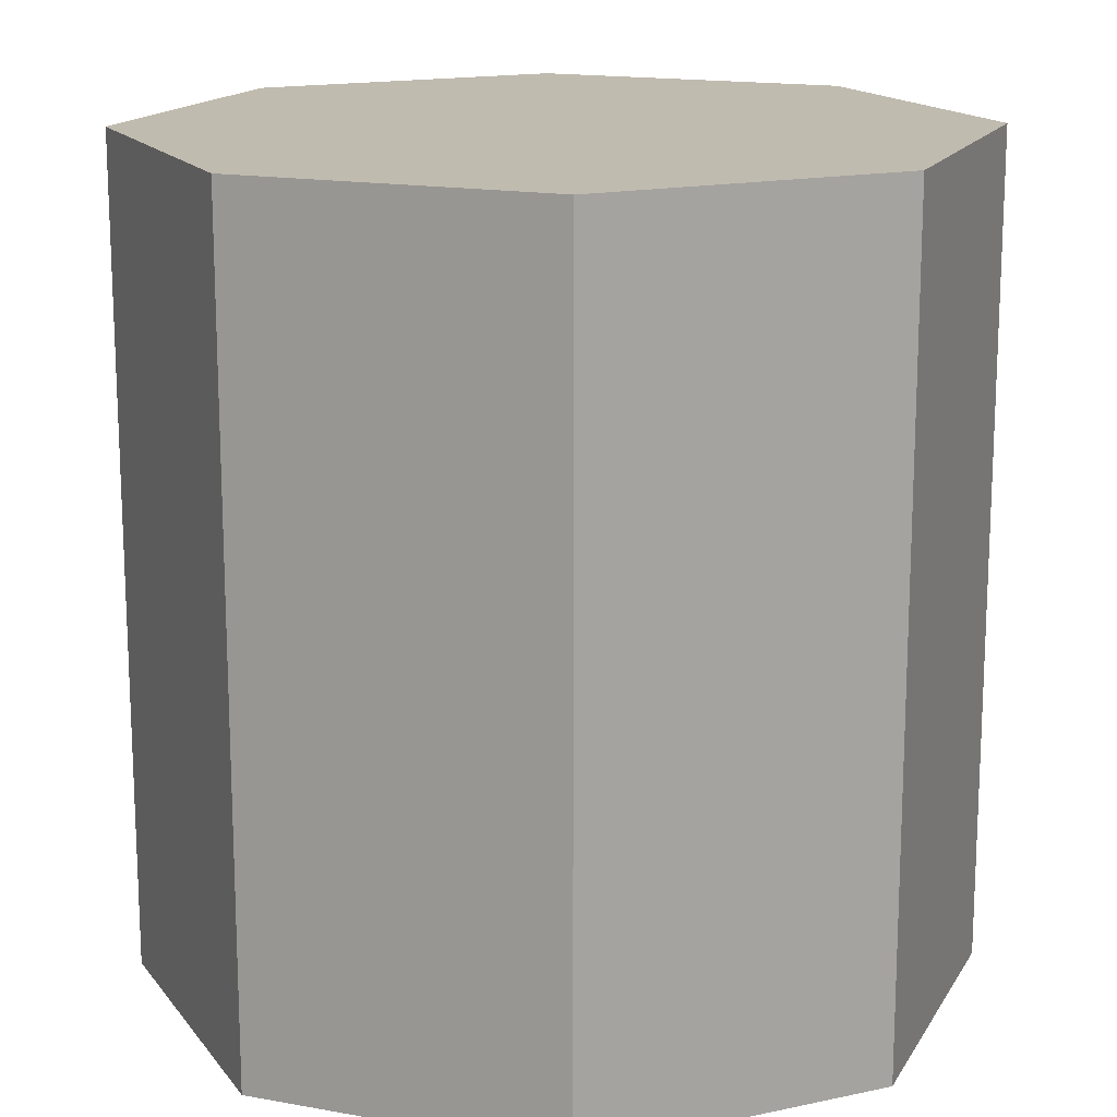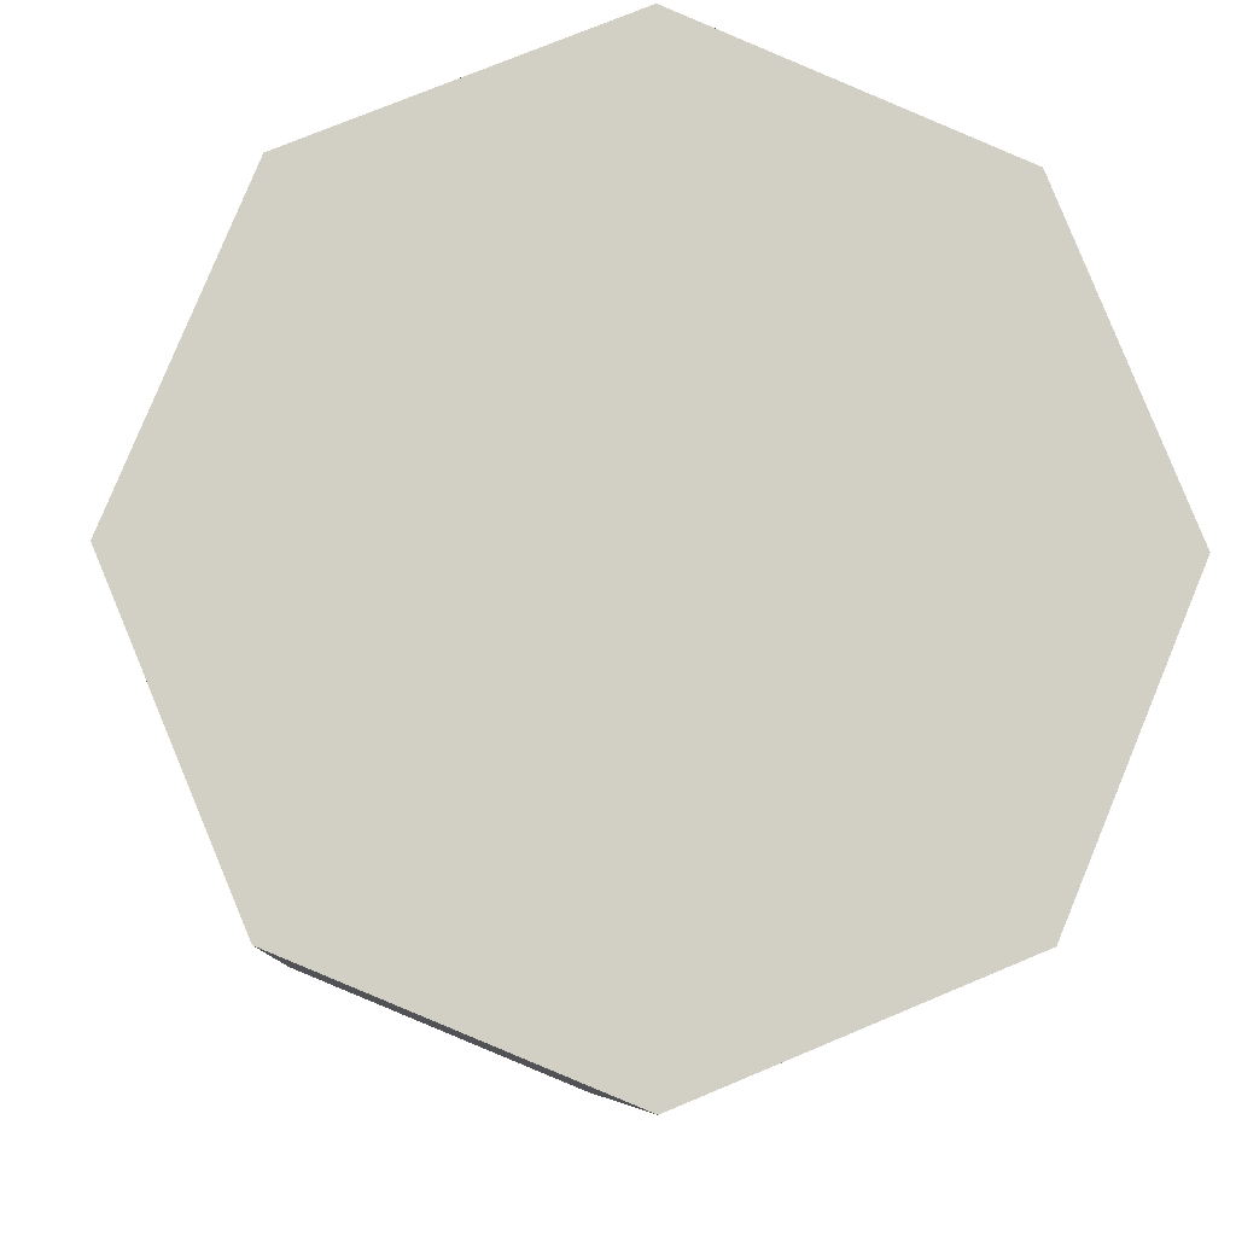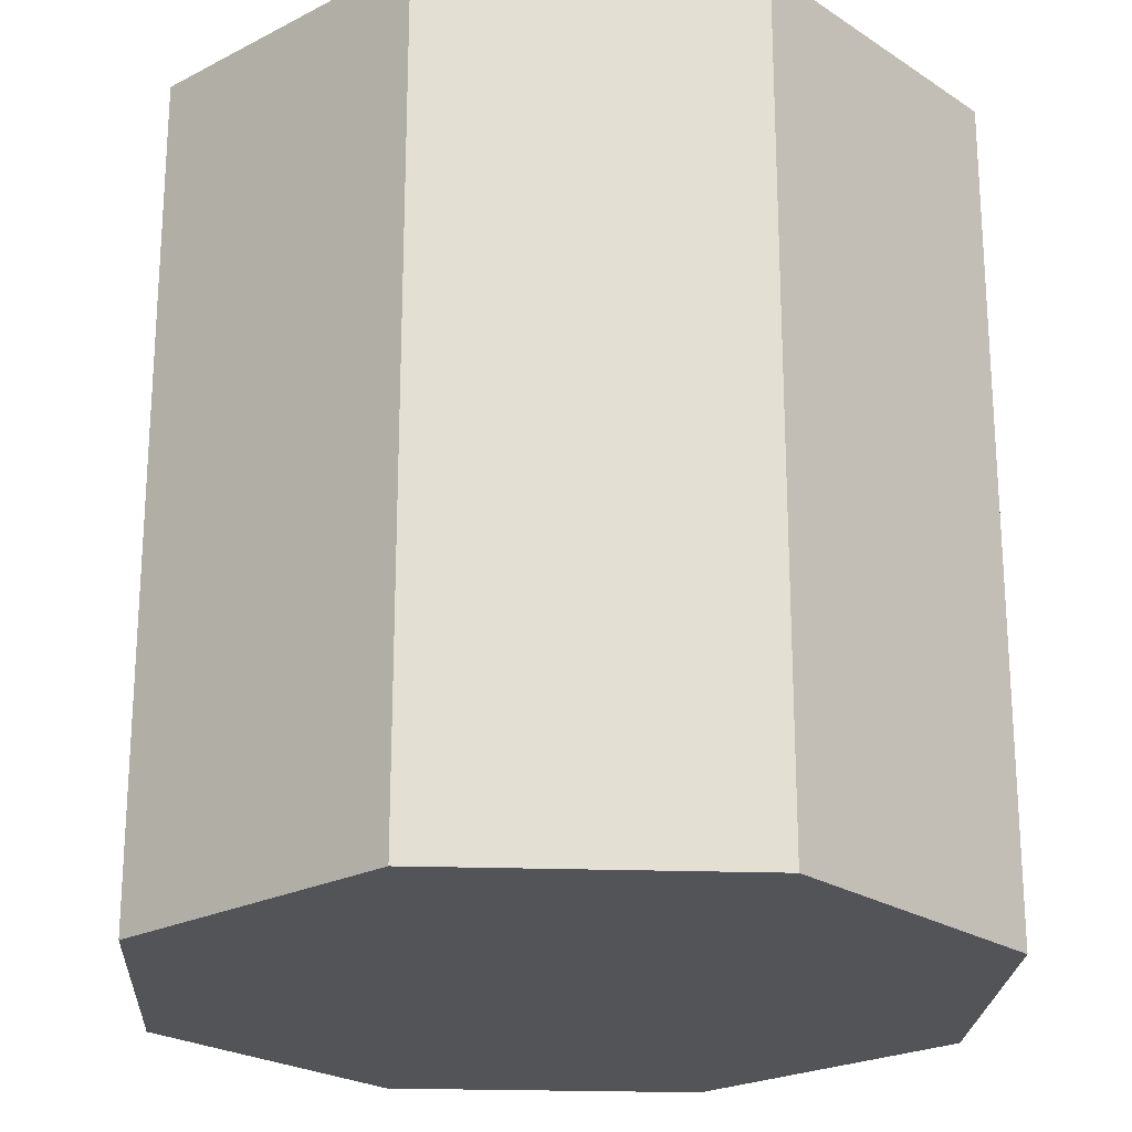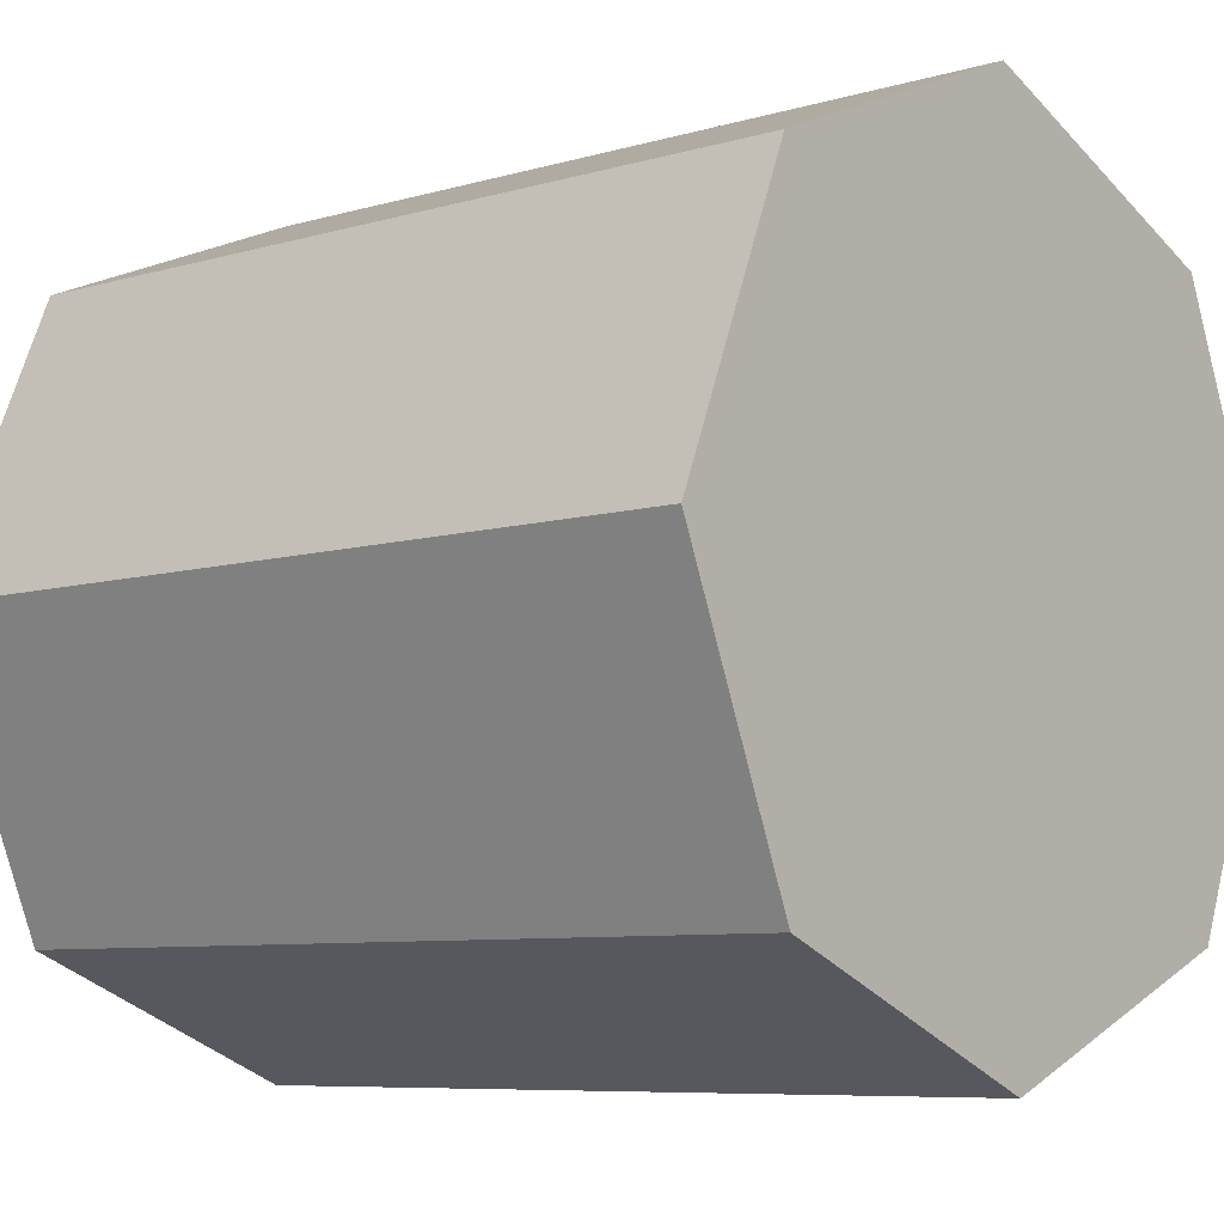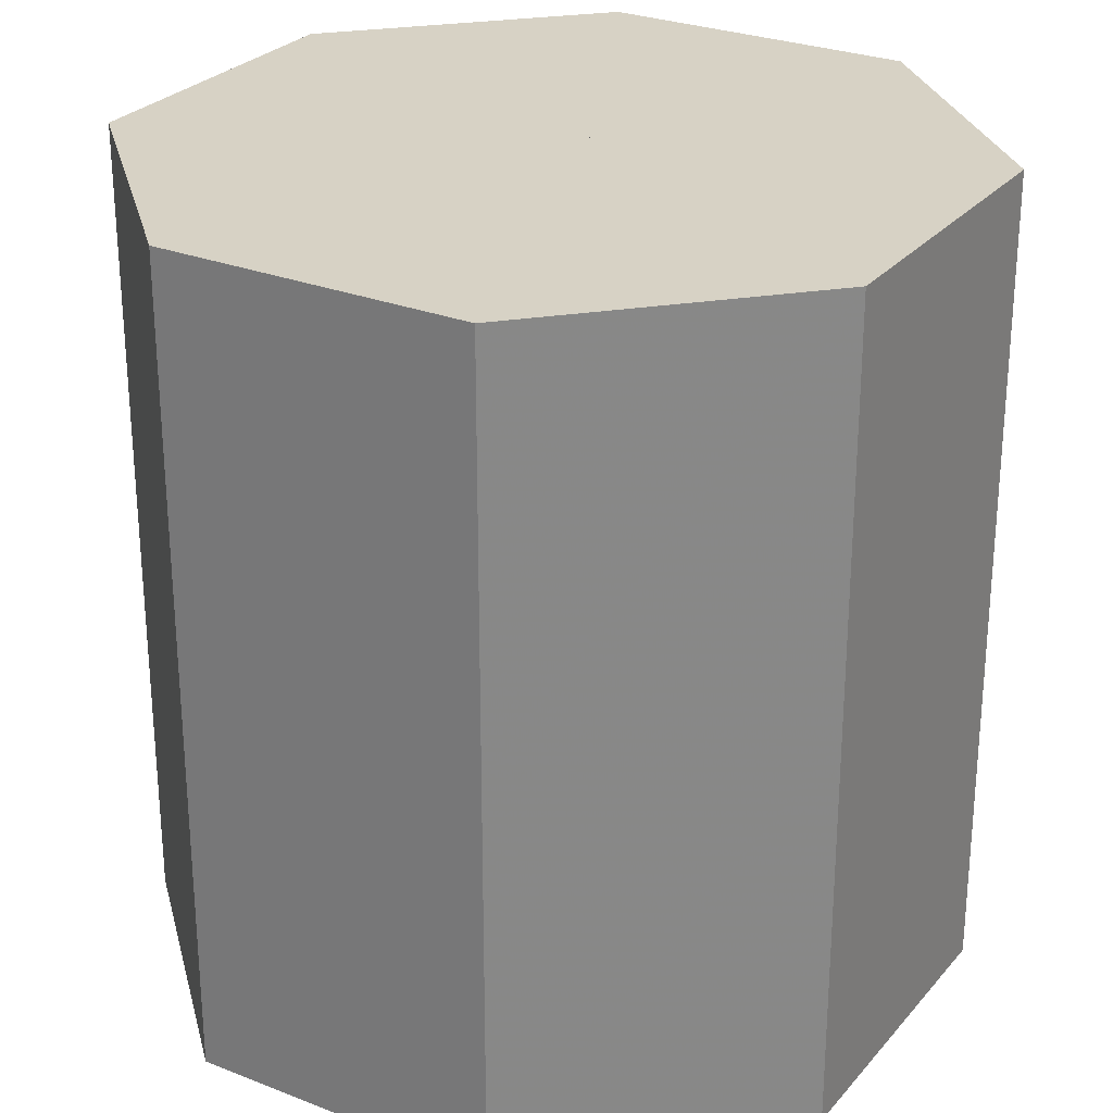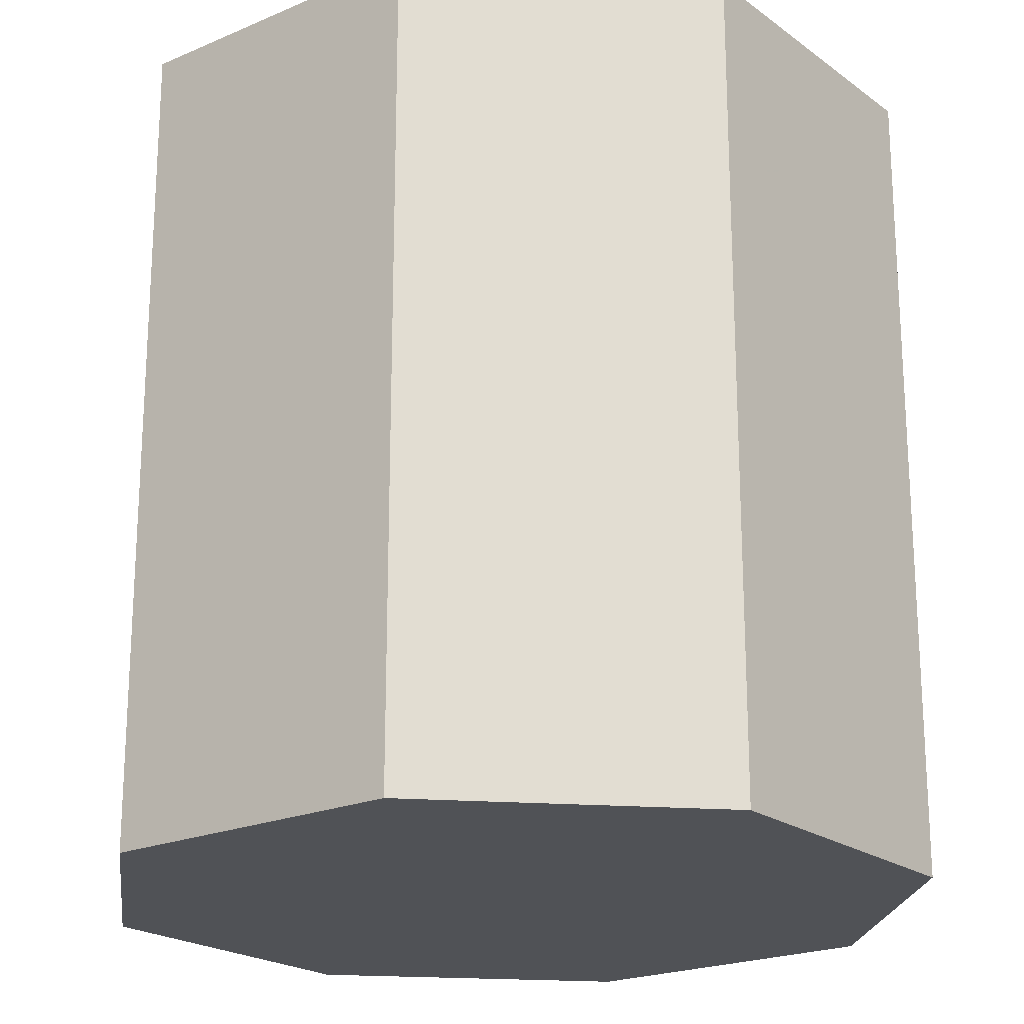
<metadata>
{"format":"obj","ext":"obj","renderer":"f3d","projection":"perspective","resolution":1024,"background":"white","views":[{"elev":16.0,"azim":178.3,"up":"+Y"},{"elev":-7.3,"azim":176.0,"up":"+Z"},{"elev":-22.8,"azim":154.2,"up":"+Y"},{"elev":-7.4,"azim":-49.7,"up":"+Z"},{"elev":27.4,"azim":-171.3,"up":"+Y"},{"elev":-21.1,"azim":60.2,"up":"+Y"}]}
</metadata>
<code>
v 0.3536 -1 -0.3536
v 0 -1 -0.5
v -0.3536 -1 -0.3536
v -0.5 -1 0
v -0.3536 -1 0.3536
v 0 -1 0.5
v 0.3536 -1 0.3536
v 0.5 -1 0
v 0.7071 -1 -0.7071
v 0 -1 -1
v -0.7071 -1 -0.7071
v -1 -1 0
v -0.7071 -1 0.7071
v 0 -1 1
v 0.7071 -1 0.7071
v 1 -1 0
v 0.7071 1 -0.7071
v 0 1 -1
v -0.7071 1 -0.7071
v -1 1 0
v -0.7071 1 0.7071
v 0 1 1
v 0.7071 1 0.7071
v 1 1 0
v 0.3536 1 -0.3536
v 0 1 0
v -0.3536 1 -0.3536
v -0.5 1 0
v -0.3536 1 0.3536
v 0.3536 1 0.3536
v 0.5 1 0
v 0 0 -1
v -0.7071 0 -0.7071
v -1 0 0
v -0.7071 0 0.7071
v 0 0 1
f 1 2 10 9
f 2 3 11 10
f 3 4 12 11
f 4 5 13 12
f 5 6 14 13
f 6 7 15 14
f 7 8 16 15
f 8 1 9 16
f 32 18 17 9 10
f 32 33 19 18
f 33 34 20 19
f 34 35 21 20
f 35 36 22 21
f 23 22 36 14 15
f 24 23 15 16
f 9 17 24 16
f 17 18 26 25
f 18 19 27 26
f 19 20 28 27
f 20 21 29 28
f 21 22 26 29
f 22 23 30 26
f 23 24 31 30
f 24 17 25 31
f 26 30 31 25
f 26 27 28 29
f 2 1 6 5
f 3 2 5 4
f 7 6 1 8
f 10 11 33 32
f 11 12 34 33
f 12 13 35 34
f 13 14 36 35

</code>
